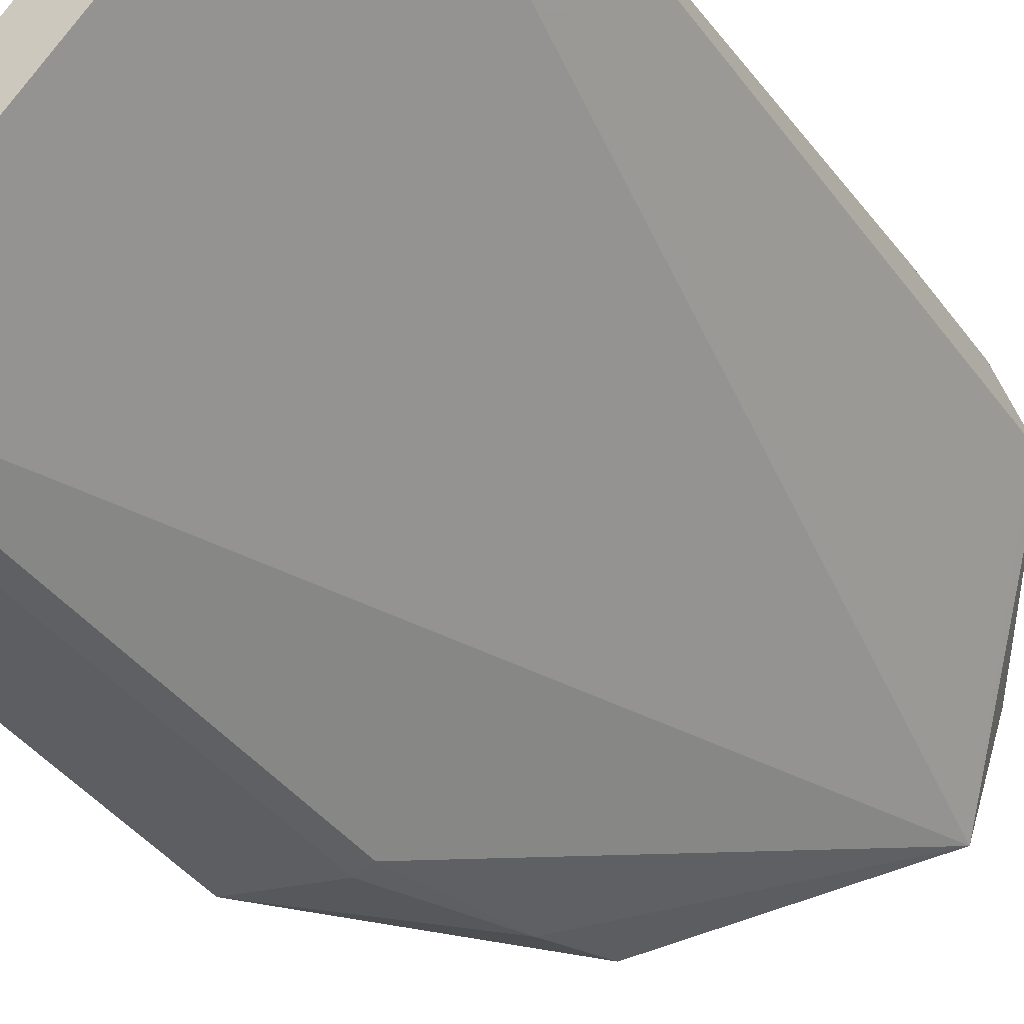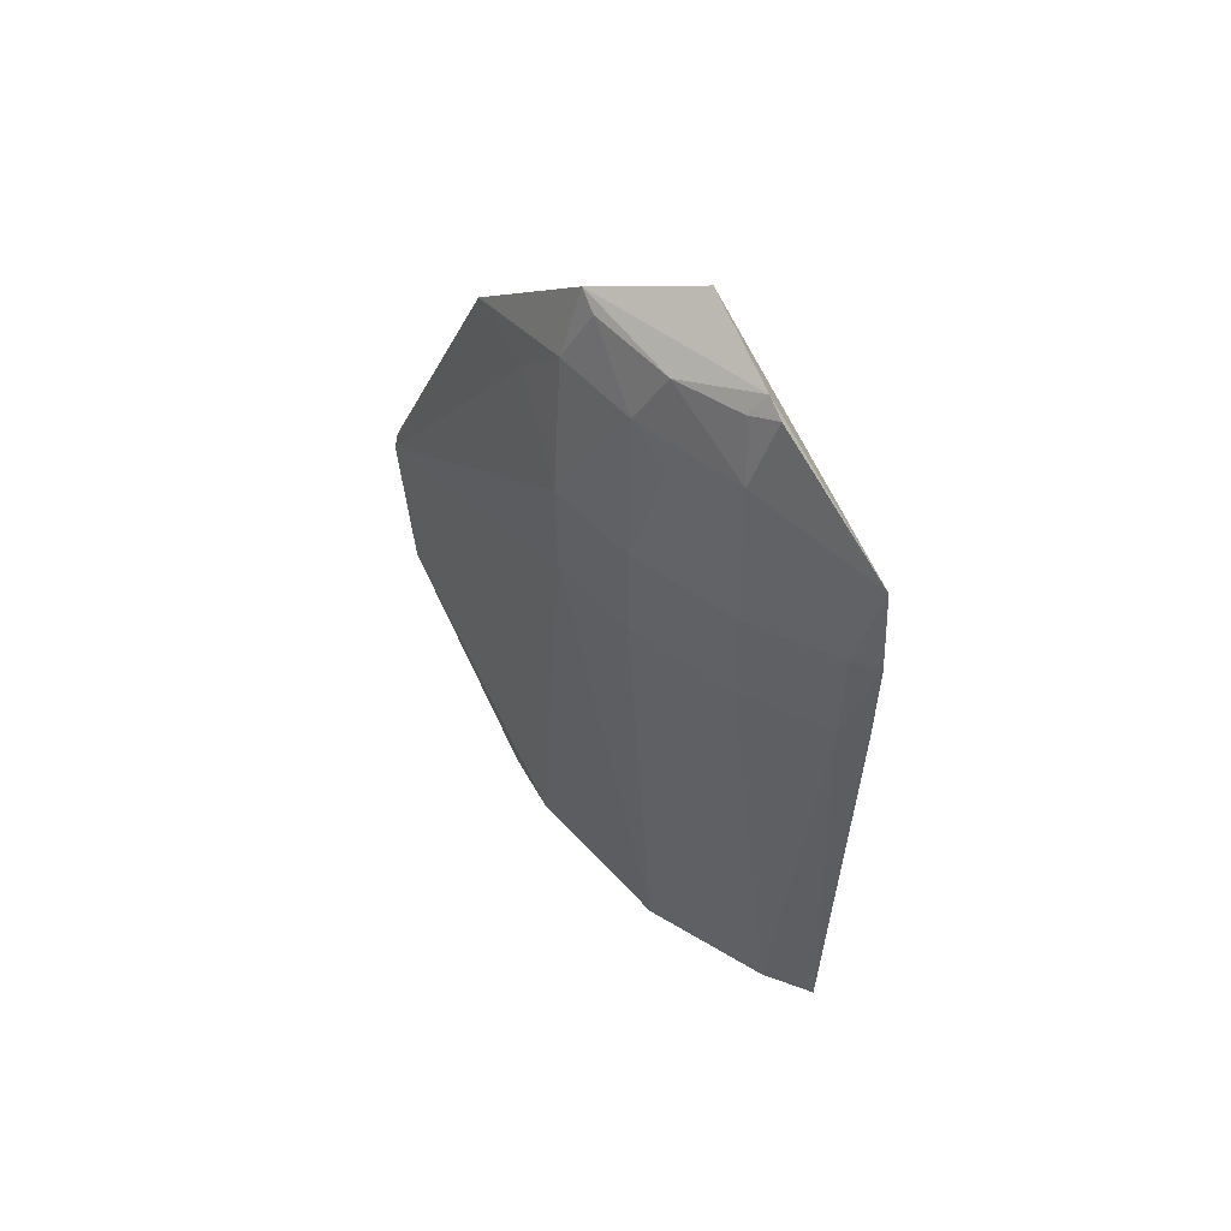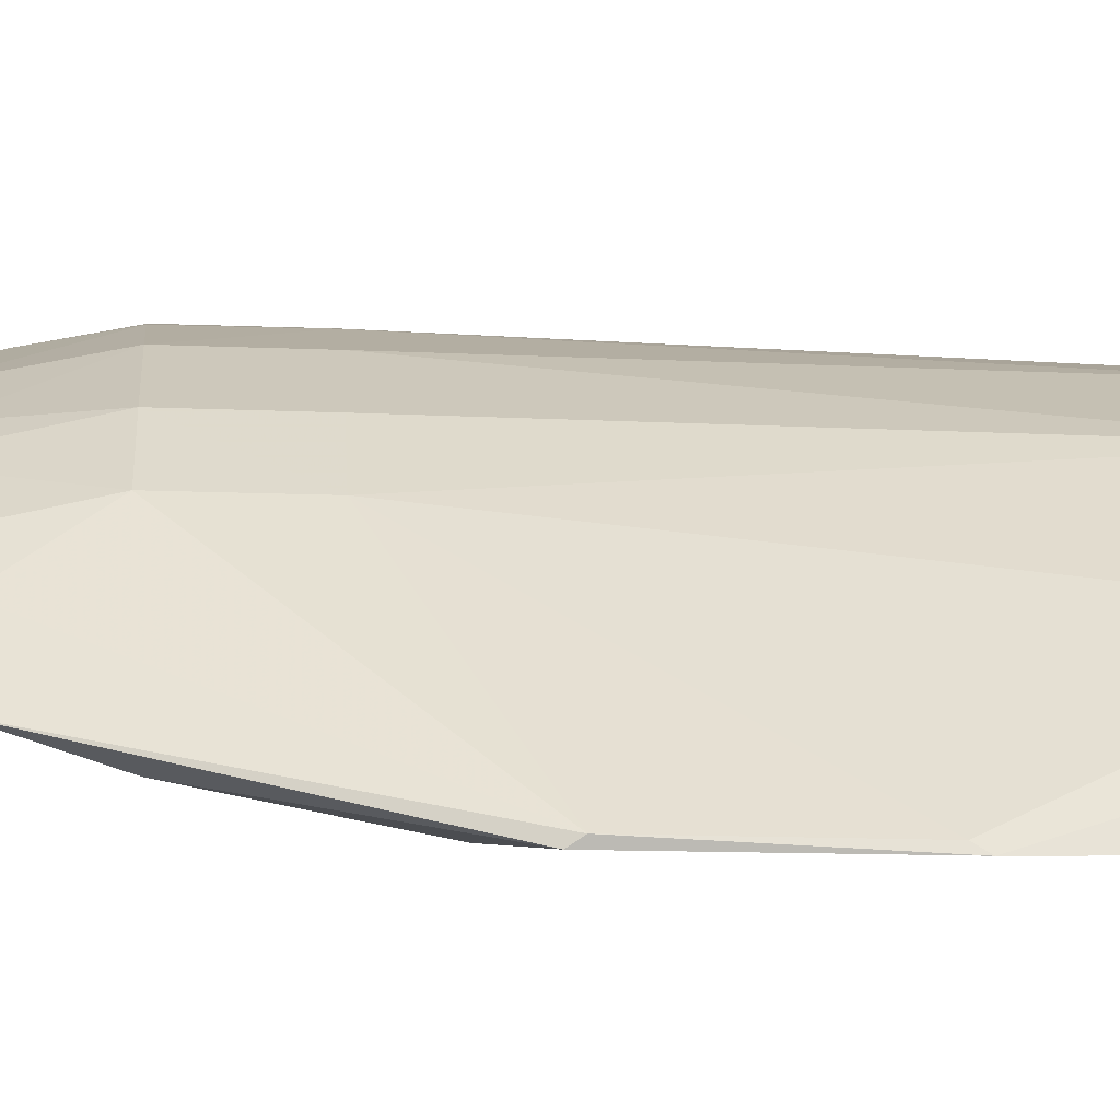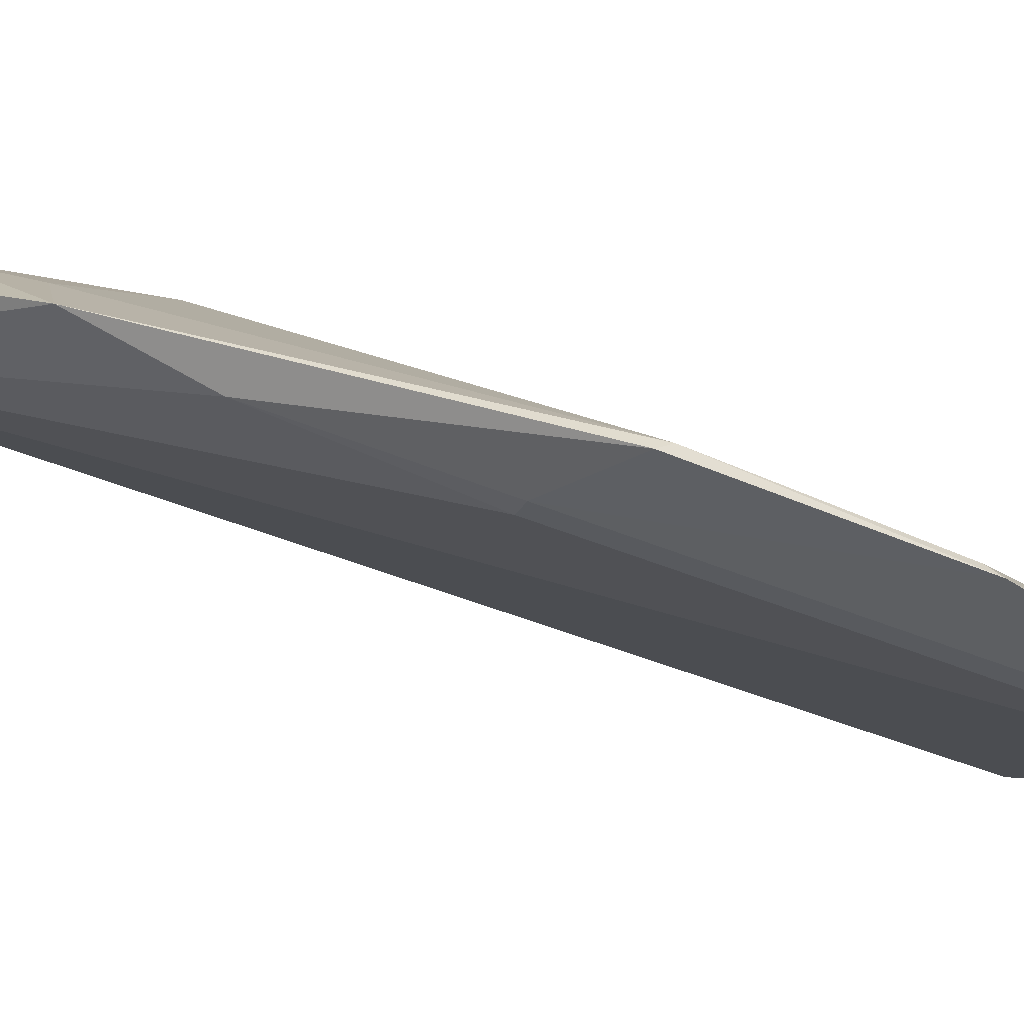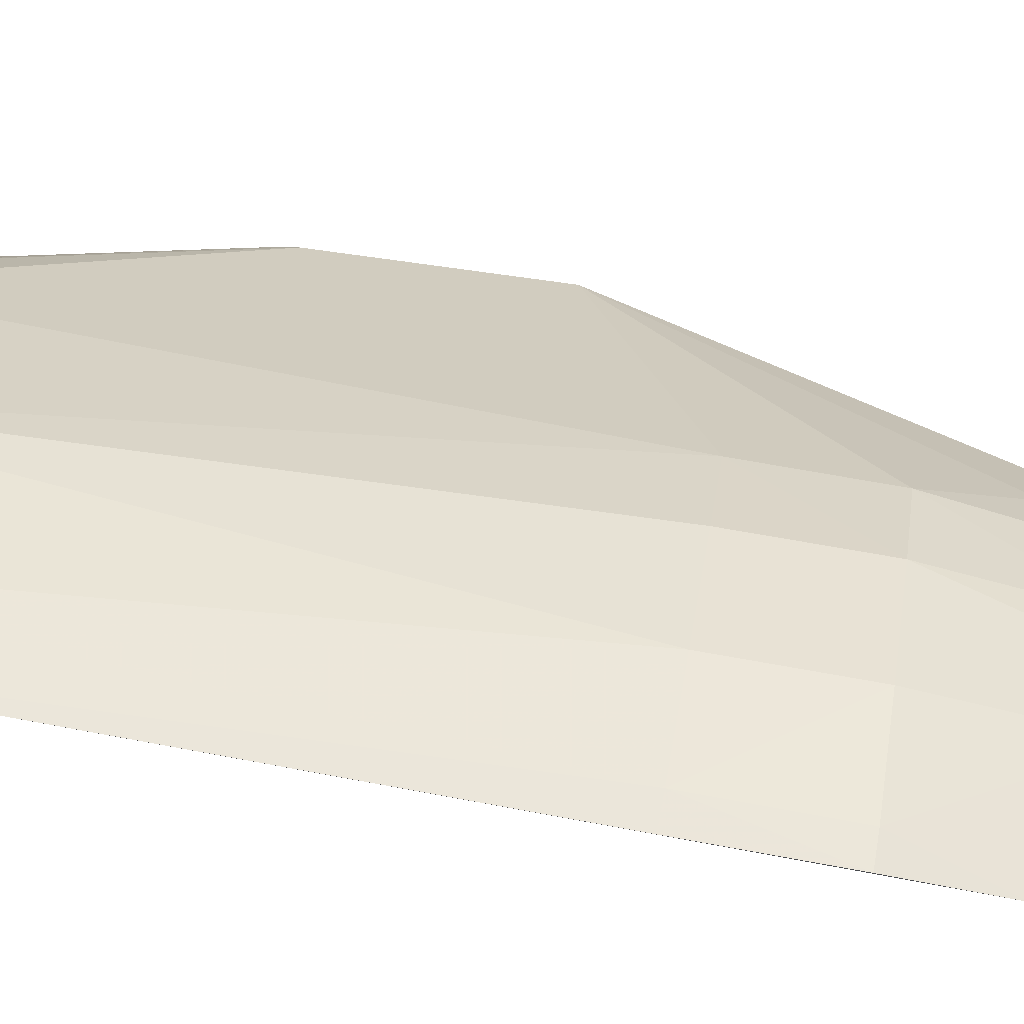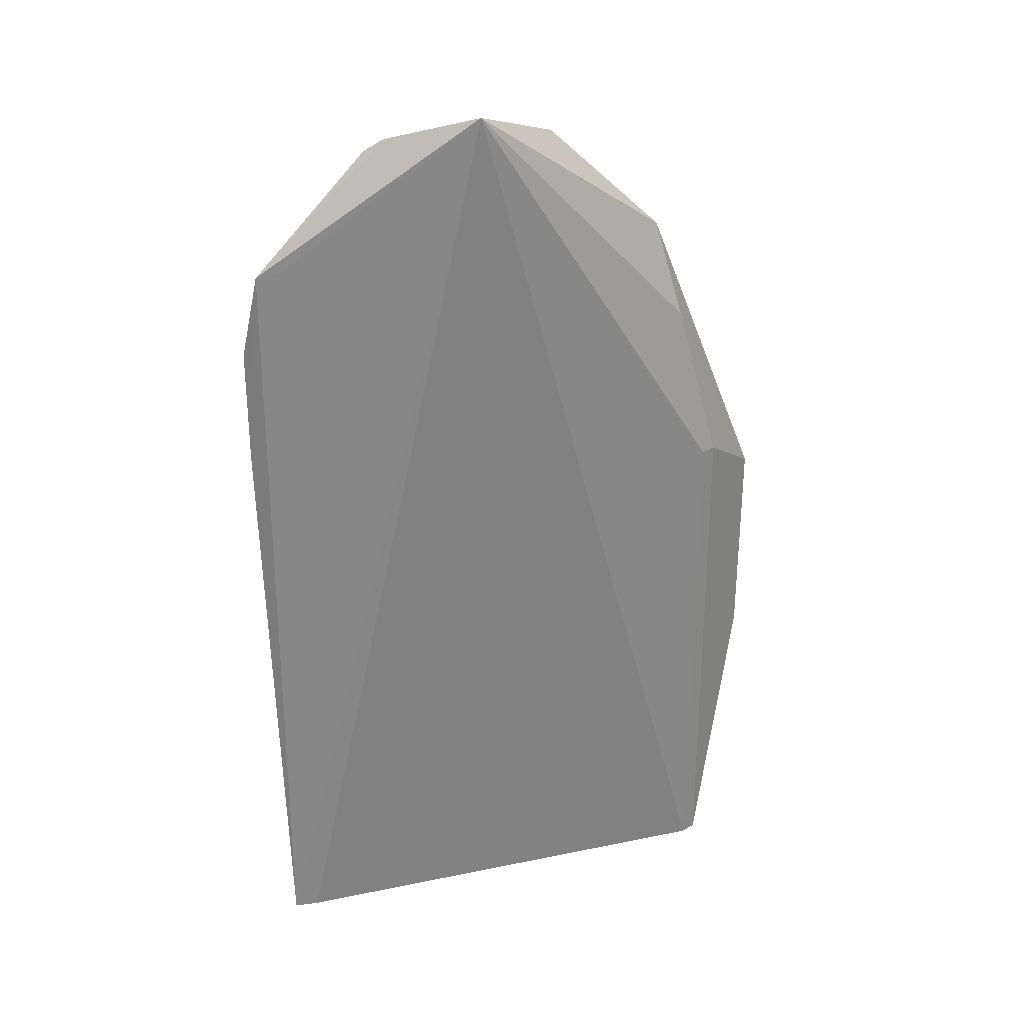
<metadata>
{"format":"obj","ext":"obj","renderer":"f3d","projection":"perspective","resolution":1024,"background":"white","views":[{"elev":-38.3,"azim":-148.1,"up":"+Y"},{"elev":58.2,"azim":-178.3,"up":"+Z"},{"elev":-12.3,"azim":85.3,"up":"+Y"},{"elev":-49.8,"azim":65.8,"up":"+Y"},{"elev":72.9,"azim":-79.6,"up":"+Y"},{"elev":27.9,"azim":-62.0,"up":"+Z"}]}
</metadata>
<code>
v 0.2813 0.07223 -0.2041
v 0.2797 0.07214 -0.3019
v 0.1753 0.199 -0.157
v 0.08034 0.2481 -0.1037
v 0.1473 0.1577 0.00448
v 0.08218 0.2403 -0.4275
v 0.2044 0.1705 -0.157
v 0.2419 0.0808 -0.1851
v 0.175 0.1836 -0.03968
v 0.1629 0.1993 -0.4275
v 0.1333 0.2271 -0.157
v 0.08196 0.2394 -0.06431
v 0.2825 0.07573 -0.2094
v 0.2494 0.07805 -0.1851
v 0.2419 0.0808 -0.4275
v 0.1755 0.1993 -0.1044
v 0.2358 0.109 -0.06381
v 0.09285 0.2443 -0.157
v 0.1074 0.2315 -0.4275
v 0.08901 0.2305 -0.06262
v 0.08029 0.2479 -0.1572
v 0.1229 0.2048 -0.01072
v 0.2181 0.1416 -0.4275
v 0.2494 0.07805 -0.4275
v 0.08936 0.2315 -0.4275
v 0.1334 0.2274 -0.1043
v 0.2046 0.1707 -0.1043
v 0.1938 0.1461 -0.01153
v 0.237 0.09443 -0.1093
v 0.1274 0.1971 -0.005566
v 0.2791 0.07579 -0.296
v 0.2335 0.1159 -0.4275
v 0.09285 0.2443 -0.1037
v 0.1339 0.2131 -0.03913
v 0.2174 0.1411 -0.06551
v 0.1616 0.1829 -0.01617
v 0.1616 0.1976 -0.05209
v 0.202 0.156 -0.03987
v 0.1351 0.1998 -0.01394
v 0.1894 0.1554 -0.01593
f 10 3 7
f 11 3 10
f 13 1 2
f 14 2 1
f 15 14 8
f 15 8 5
f 16 7 3
f 16 3 11
f 17 1 13
f 19 11 10
f 19 18 11
f 19 6 18
f 19 15 6
f 19 10 15
f 20 12 6
f 20 6 5
f 20 5 12
f 21 12 4
f 21 6 12
f 21 18 6
f 21 4 18
f 23 10 7
f 23 15 10
f 24 2 14
f 24 14 15
f 25 15 5
f 25 5 6
f 25 6 15
f 26 16 11
f 26 11 18
f 27 13 7
f 27 7 16
f 27 16 9
f 28 5 17
f 29 14 1
f 29 1 17
f 29 8 14
f 29 17 5
f 29 5 8
f 30 22 12
f 30 12 5
f 30 5 28
f 31 23 7
f 31 7 13
f 31 13 2
f 32 2 24
f 32 31 2
f 32 23 31
f 32 24 15
f 32 15 23
f 33 4 12
f 33 26 18
f 33 18 4
f 34 12 22
f 34 33 12
f 34 26 33
f 35 17 13
f 35 13 27
f 36 30 28
f 36 9 34
f 37 34 9
f 37 9 16
f 37 16 26
f 37 26 34
f 38 28 17
f 38 17 35
f 38 35 27
f 38 27 9
f 39 22 30
f 39 30 36
f 39 36 34
f 39 34 22
f 40 36 28
f 40 28 38
f 40 38 9
f 40 9 36

</code>
